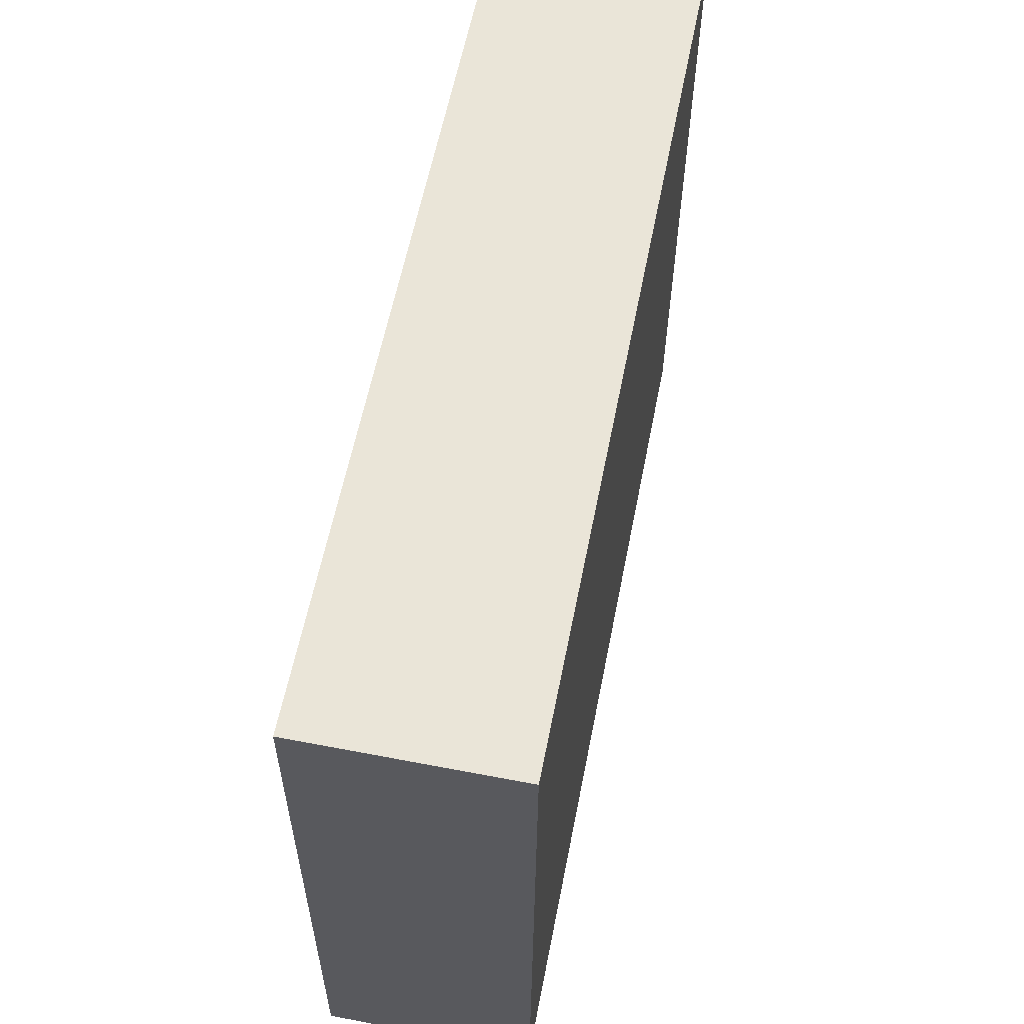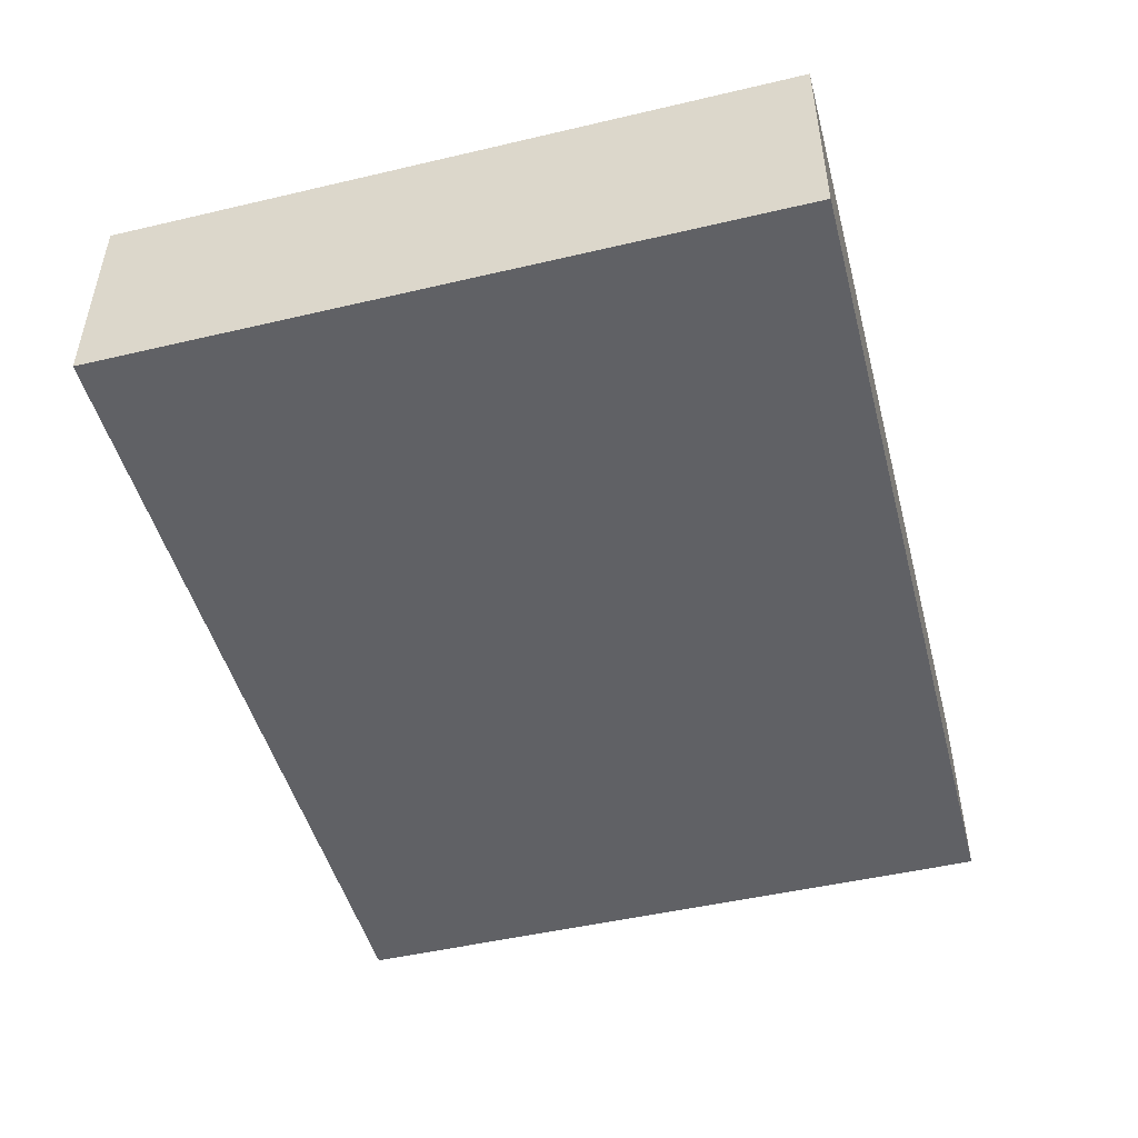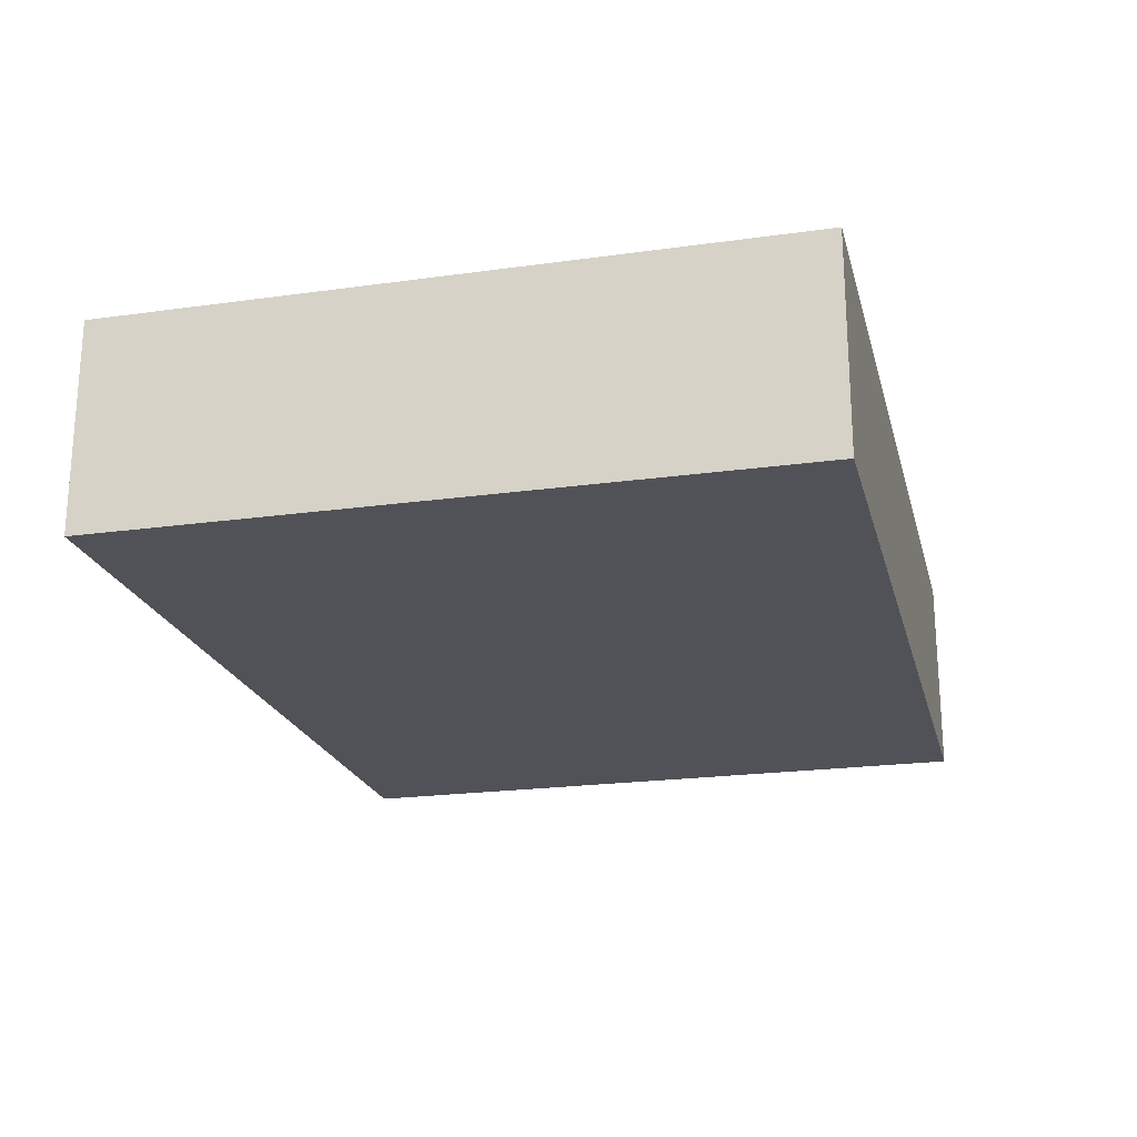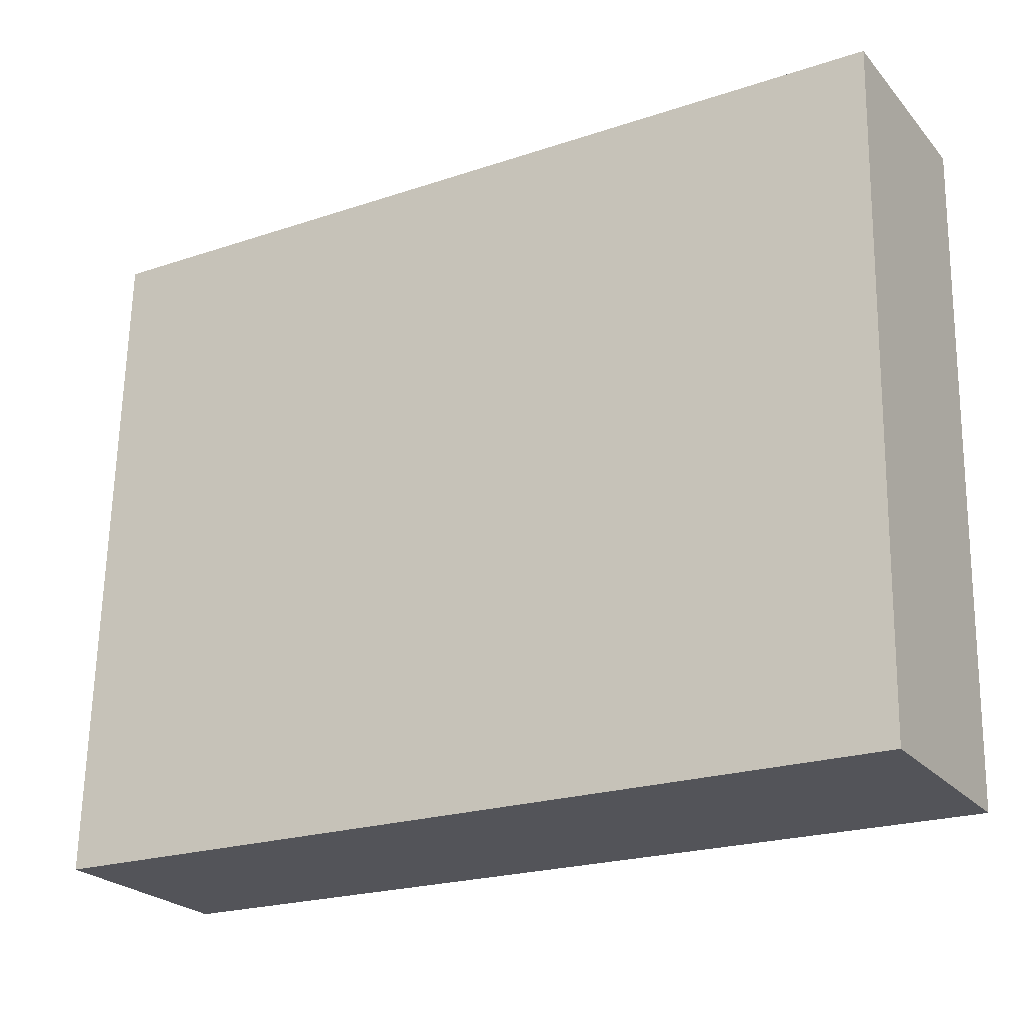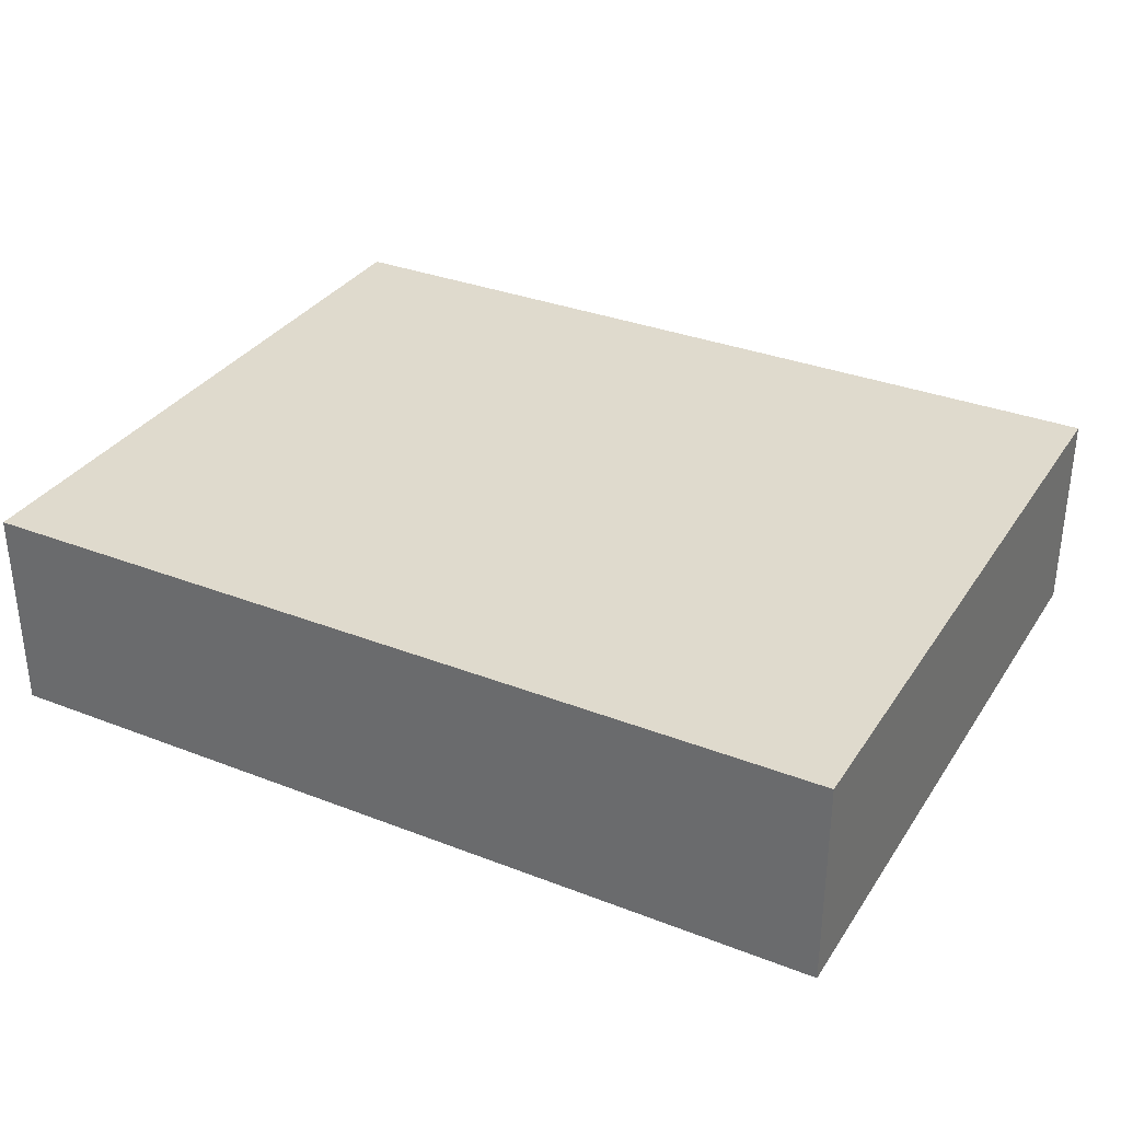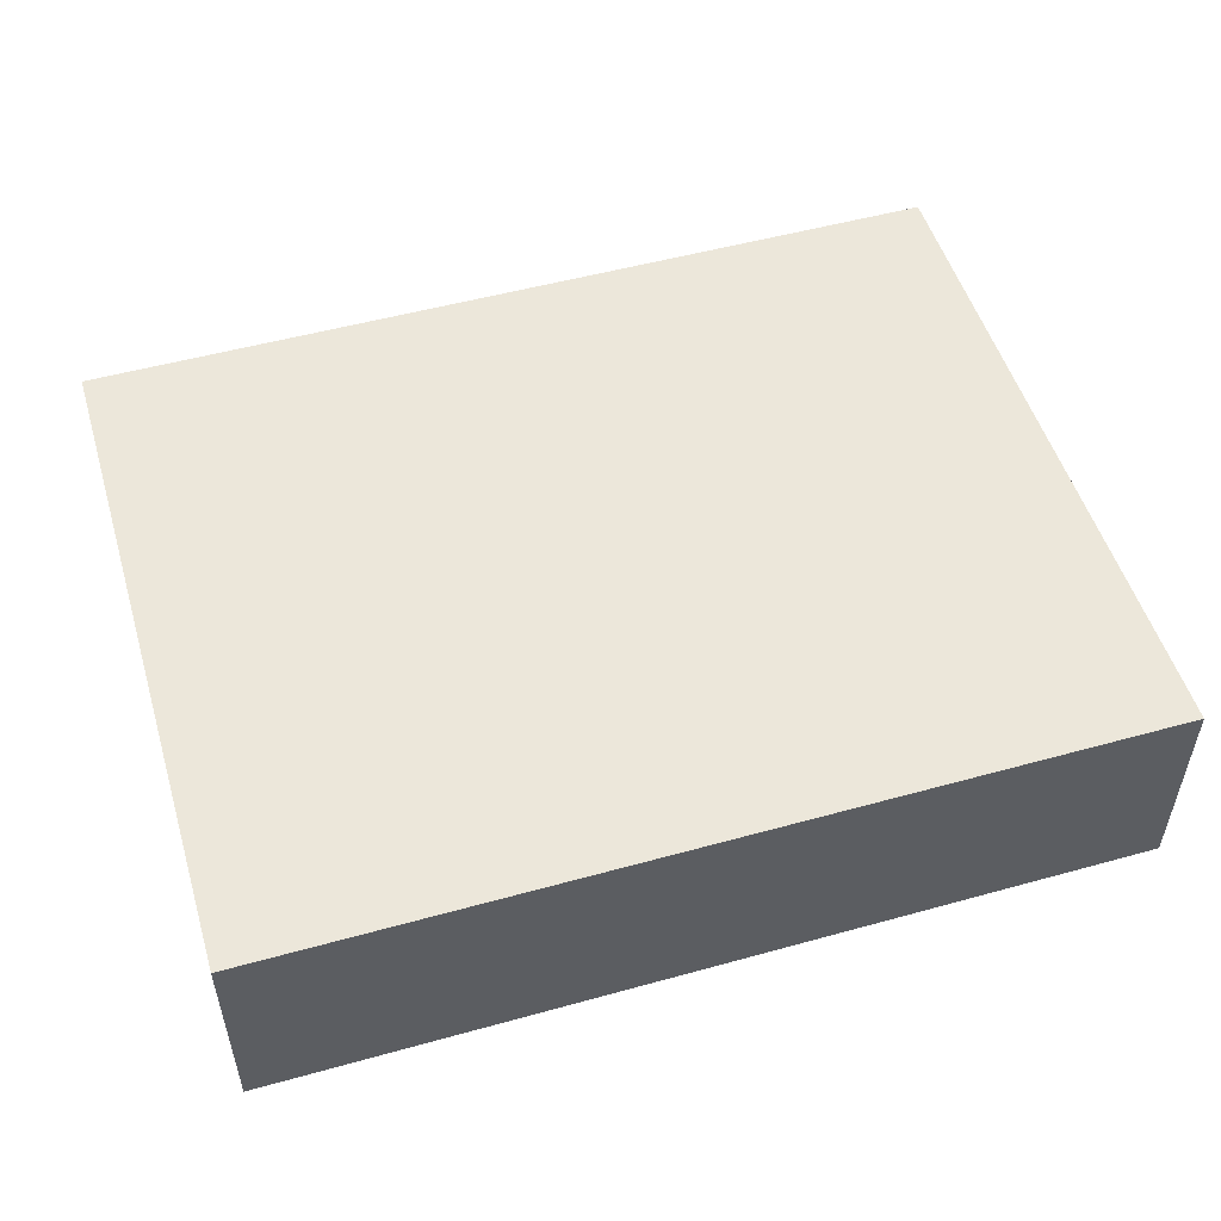
<metadata>
{"format":"obj","ext":"obj","renderer":"f3d","projection":"perspective","resolution":1024,"background":"white","views":[{"elev":60.3,"azim":-78.9,"up":"+Z"},{"elev":-48.2,"azim":106.0,"up":"+Y"},{"elev":-21.5,"azim":105.1,"up":"+Y"},{"elev":-24.3,"azim":30.5,"up":"+Z"},{"elev":32.9,"azim":29.5,"up":"+Y"},{"elev":52.0,"azim":-15.4,"up":"+Y"}]}
</metadata>
<code>
v  4.689 1.13 -0.103
v  0.08 1.13 3.661
v  4.77 1.13 3.558
v  0 1.13 6.919e-17
v  4.77 -2.179e-16 3.558
v  4.689 6.307e-18 -0.103
v  0 0 0
v  0.08 -2.242e-16 3.661
g defaultobject
f 1 2 3
f 2 1 4
f 5 1 3
f 1 5 6
f 6 4 1
f 4 6 7
f 7 2 4
f 2 7 8
f 8 3 2
f 3 8 5
f 8 6 5
f 6 8 7

</code>
